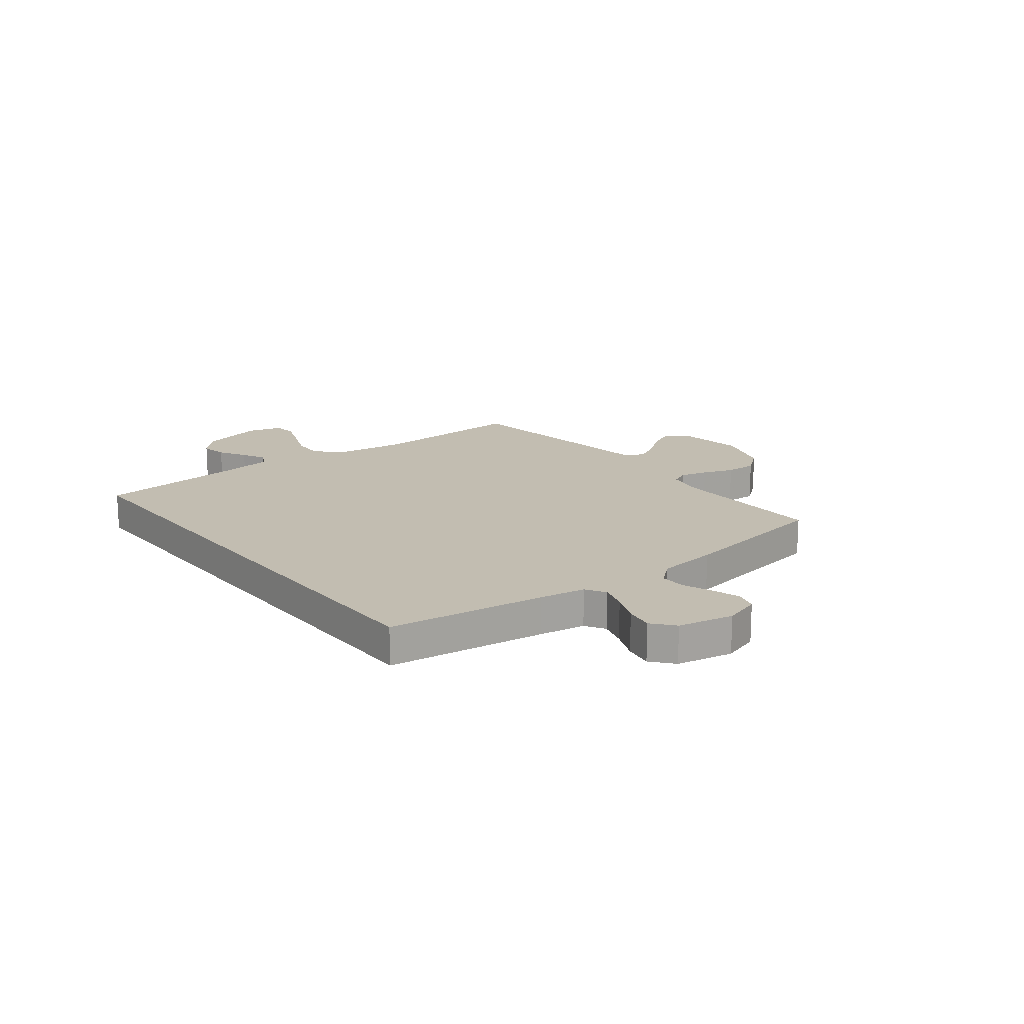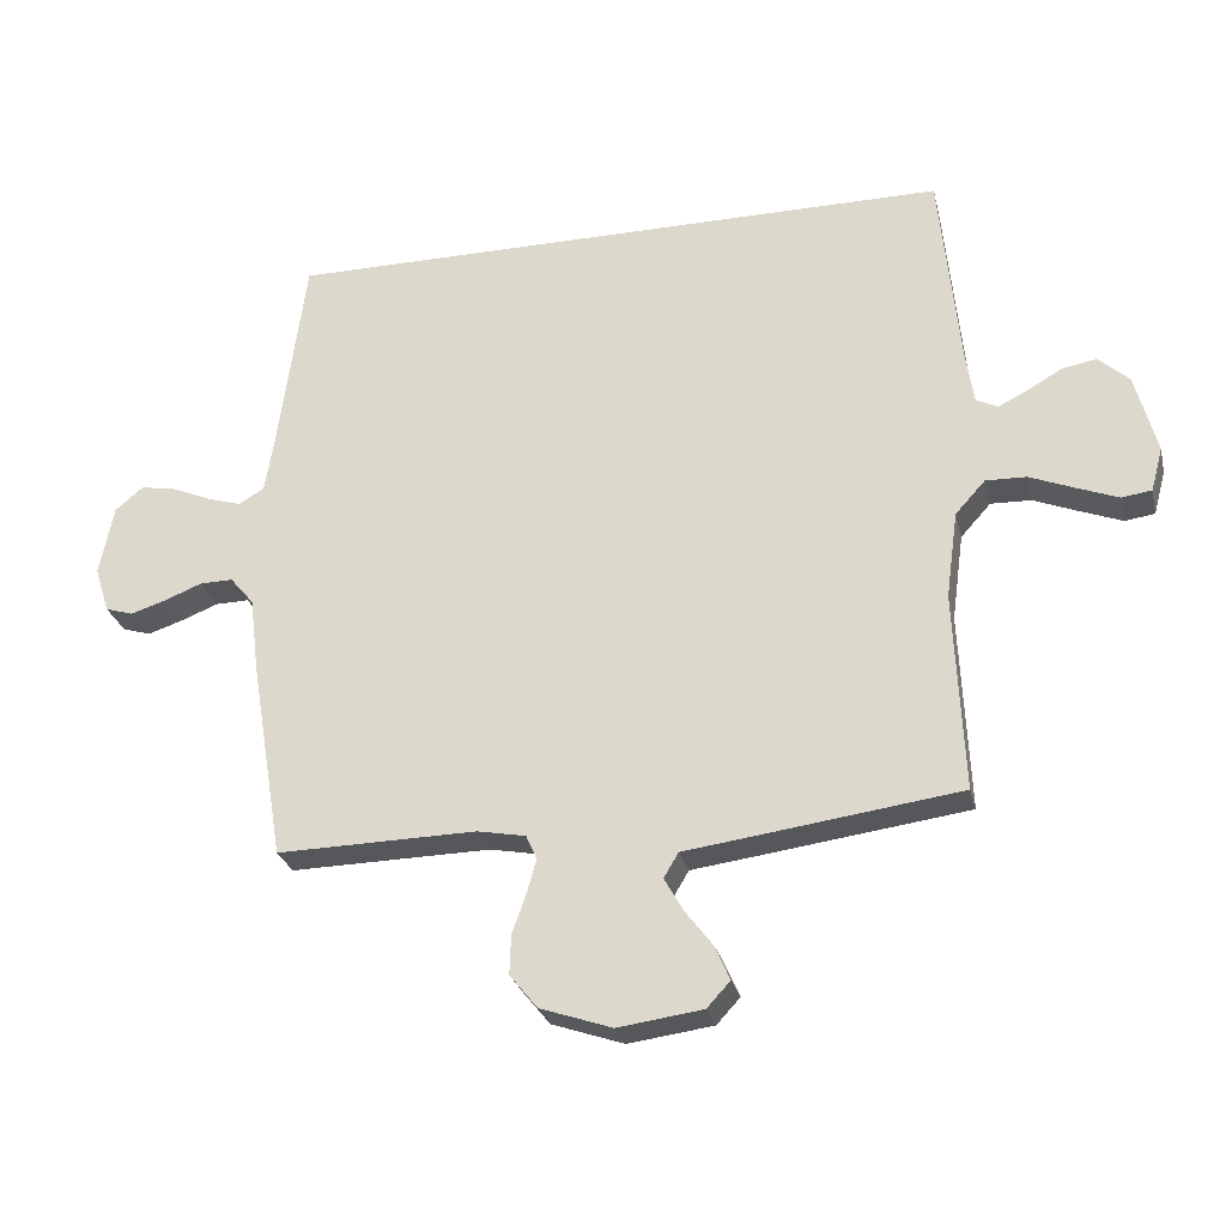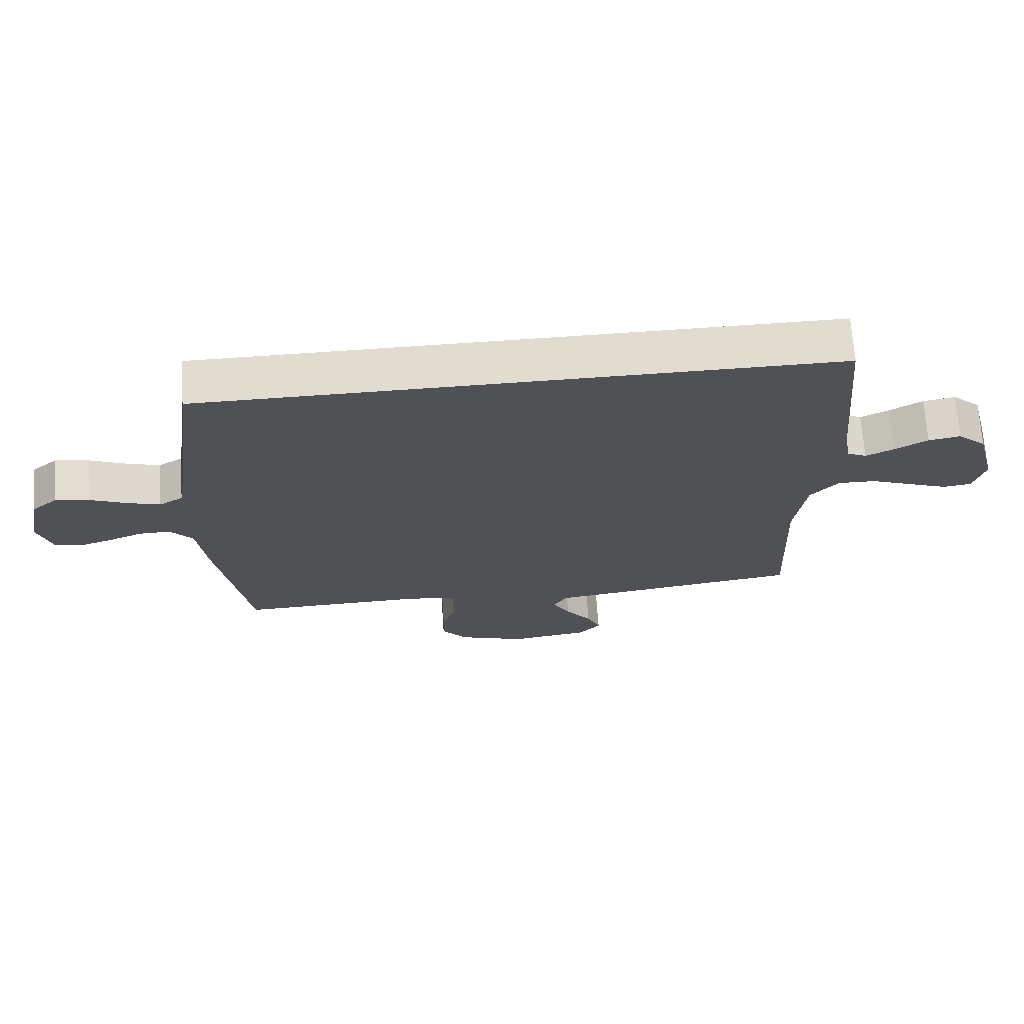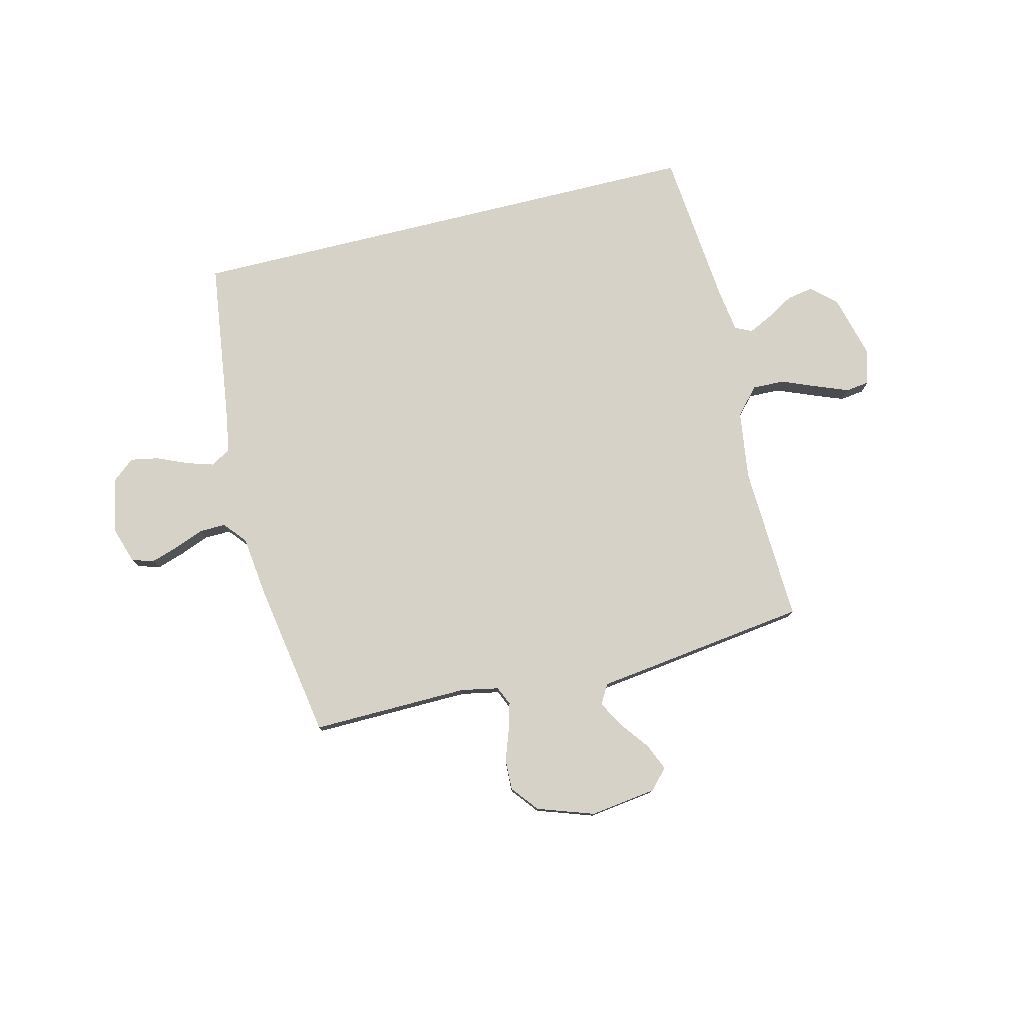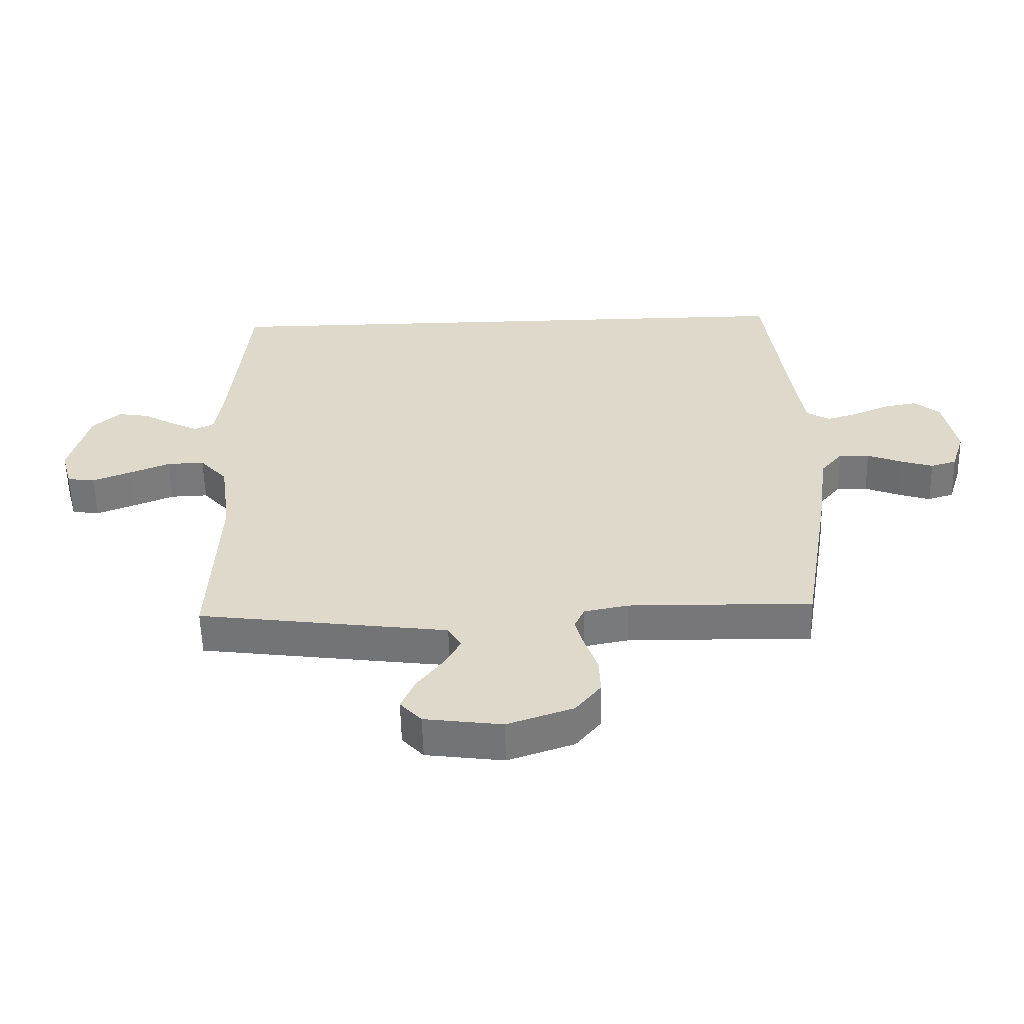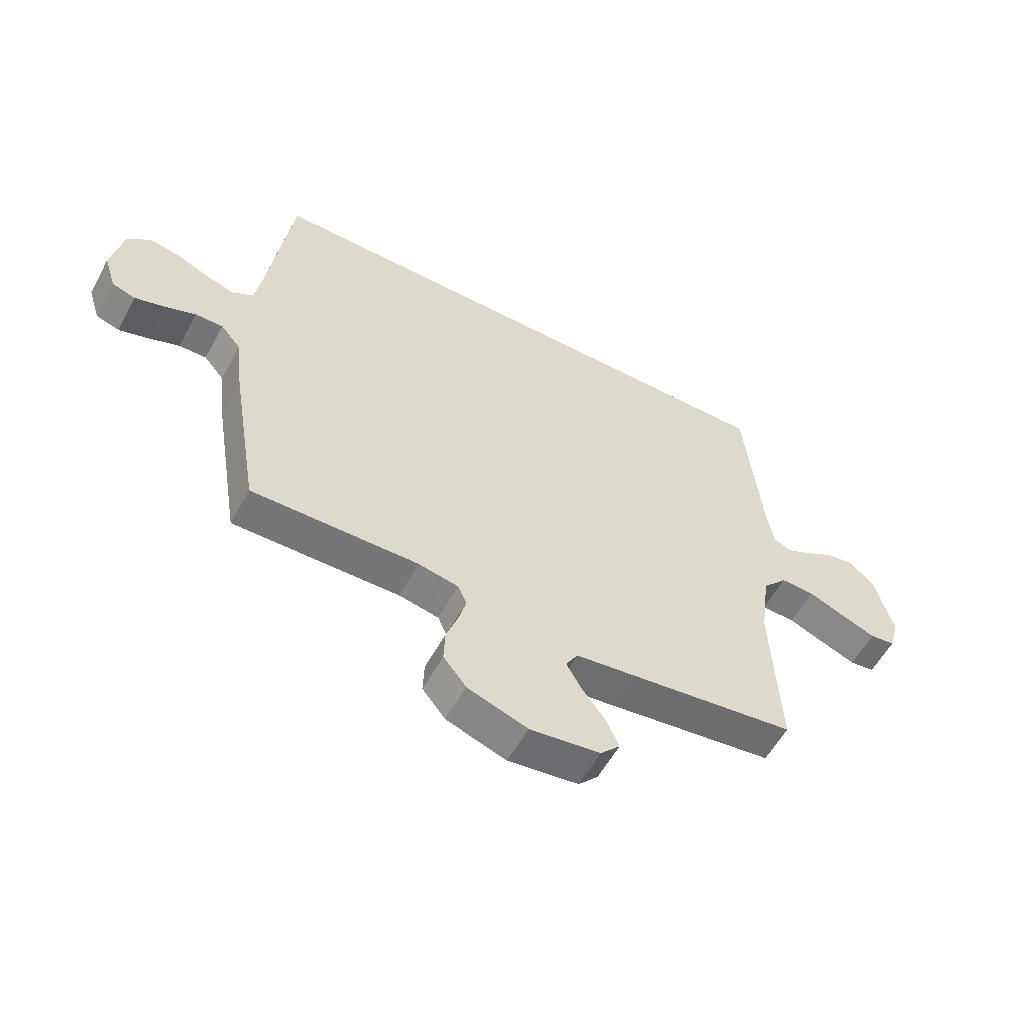
<metadata>
{"format":"obj","ext":"obj","renderer":"f3d","projection":"perspective","resolution":1024,"background":"white","views":[{"elev":16.9,"azim":52.0,"up":"+Y"},{"elev":-27.2,"azim":-166.8,"up":"+Z"},{"elev":69.7,"azim":176.0,"up":"+Z"},{"elev":78.1,"azim":166.2,"up":"+Y"},{"elev":-57.3,"azim":1.4,"up":"+Z"},{"elev":-57.3,"azim":151.5,"up":"+Z"}]}
</metadata>
<code>
v 0.504 0.07 0.5
v 0.544 0.07 0.2
v 0.558 0.07 0.113
v 0.596 0.07 0.09
v 0.648 0.07 0.106
v 0.706 0.07 0.131
v 0.76 0.07 0.141
v 0.802 0.07 0.106
v 0.823 0.07 0
v 0.801 0.07 -0.069
v 0.759 0.07 -0.082
v 0.706 0.07 -0.065
v 0.65 0.07 -0.043
v 0.6 0.07 -0.042
v 0.564 0.07 -0.085
v 0.55 0.07 -0.2
v 0.5 0.07 -0.5
v 0.2 0.07 -0.495
v 0.128 0.07 -0.509
v 0.112 0.07 -0.545
v 0.126 0.07 -0.596
v 0.147 0.07 -0.655
v 0.149 0.07 -0.714
v 0.108 0.07 -0.765
v 0 0.07 -0.802
v -0.127 0.07 -0.785
v -0.162 0.07 -0.747
v -0.14 0.07 -0.696
v -0.098 0.07 -0.641
v -0.07 0.07 -0.591
v -0.092 0.07 -0.554
v -0.2 0.07 -0.54
v -0.5 0.07 -0.5
v -0.487 0.07 -0.2
v -0.505 0.07 -0.069
v -0.55 0.07 -0.019
v -0.611 0.07 -0.021
v -0.678 0.07 -0.048
v -0.74 0.07 -0.072
v -0.785 0.07 -0.066
v -0.803 0.07 0
v -0.771 0.07 0.121
v -0.725 0.07 0.163
v -0.674 0.07 0.154
v -0.622 0.07 0.124
v -0.577 0.07 0.102
v -0.545 0.07 0.118
v -0.533 0.07 0.2
v -0.504 0.07 0.5
v 0.504 0 0.5
v 0.544 0 0.2
v 0.558 0 0.113
v 0.596 0 0.09
v 0.648 0 0.106
v 0.706 0 0.131
v 0.76 0 0.141
v 0.802 0 0.106
v 0.823 0 0
v 0.801 0 -0.069
v 0.759 0 -0.082
v 0.706 0 -0.065
v 0.65 0 -0.043
v 0.6 0 -0.042
v 0.564 0 -0.085
v 0.55 0 -0.2
v 0.5 0 -0.5
v 0.2 0 -0.495
v 0.128 0 -0.509
v 0.112 0 -0.545
v 0.126 0 -0.596
v 0.147 0 -0.655
v 0.149 0 -0.714
v 0.108 0 -0.765
v 0 0 -0.802
v -0.127 0 -0.785
v -0.162 0 -0.747
v -0.14 0 -0.696
v -0.098 0 -0.641
v -0.07 0 -0.591
v -0.092 0 -0.554
v -0.2 0 -0.54
v -0.5 0 -0.5
v -0.487 0 -0.2
v -0.505 0 -0.069
v -0.55 0 -0.019
v -0.611 0 -0.021
v -0.678 0 -0.048
v -0.74 0 -0.072
v -0.785 0 -0.066
v -0.803 0 0
v -0.771 0 0.121
v -0.725 0 0.163
v -0.674 0 0.154
v -0.622 0 0.124
v -0.577 0 0.102
v -0.545 0 0.118
v -0.533 0 0.2
v -0.504 0 0.5
f 48 49 1 2
f 47 48 2 3
f 46 47 3 4
f 42 43 44 45
f 42 45 46
f 41 42 46
f 37 38 39 40
f 37 40 41 46
f 31 32 33 34
f 31 34 35
f 26 27 28 29
f 26 29 30
f 25 26 30
f 24 25 30
f 21 22 23 24
f 20 21 24 30
f 19 20 30 31
f 15 16 17 18
f 14 15 18 19
f 10 11 12 13
f 8 9 10 13
f 8 13 14
f 5 6 7 8
f 4 5 8 14
f 36 37 46 4
f 14 19 31 35
f 4 14 35 36
f 51 50 98 97
f 52 51 97 96
f 53 52 96 95
f 94 93 92 91
f 95 94 91
f 95 91 90
f 89 88 87 86
f 95 90 89 86
f 83 82 81 80
f 84 83 80
f 78 77 76 75
f 79 78 75
f 79 75 74
f 79 74 73
f 73 72 71 70
f 79 73 70 69
f 80 79 69 68
f 67 66 65 64
f 68 67 64 63
f 62 61 60 59
f 62 59 58 57
f 63 62 57
f 57 56 55 54
f 63 57 54 53
f 53 95 86 85
f 84 80 68 63
f 85 84 63 53
f 1 50 51 2
f 2 51 52 3
f 3 52 53 4
f 4 53 54 5
f 5 54 55 6
f 6 55 56 7
f 7 56 57 8
f 8 57 58 9
f 9 58 59 10
f 10 59 60 11
f 11 60 61 12
f 12 61 62 13
f 13 62 63 14
f 14 63 64 15
f 15 64 65 16
f 16 65 66 17
f 17 66 67 18
f 18 67 68 19
f 19 68 69 20
f 20 69 70 21
f 21 70 71 22
f 22 71 72 23
f 23 72 73 24
f 24 73 74 25
f 25 74 75 26
f 26 75 76 27
f 27 76 77 28
f 28 77 78 29
f 29 78 79 30
f 30 79 80 31
f 31 80 81 32
f 32 81 82 33
f 33 82 83 34
f 34 83 84 35
f 35 84 85 36
f 36 85 86 37
f 37 86 87 38
f 38 87 88 39
f 39 88 89 40
f 40 89 90 41
f 41 90 91 42
f 42 91 92 43
f 43 92 93 44
f 44 93 94 45
f 45 94 95 46
f 46 95 96 47
f 47 96 97 48
f 48 97 98 49
f 49 98 50 1

</code>
